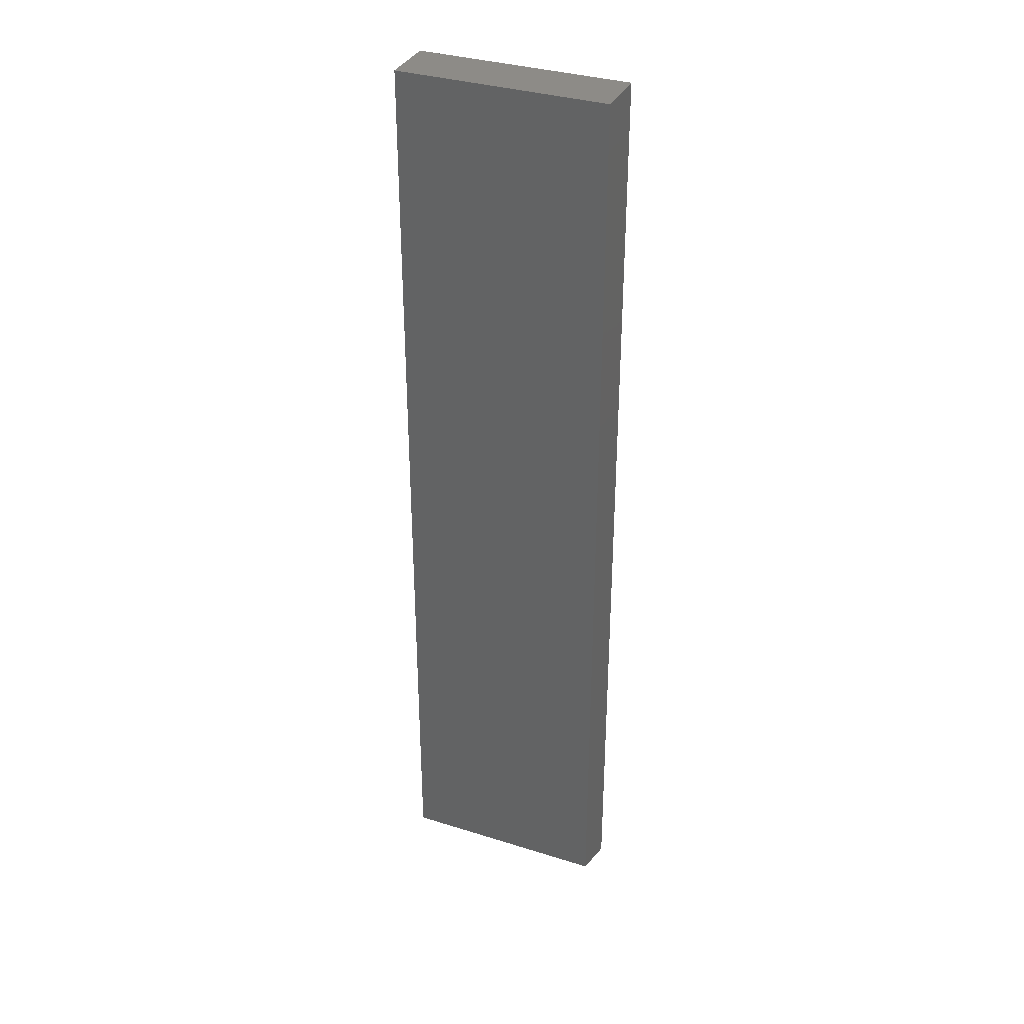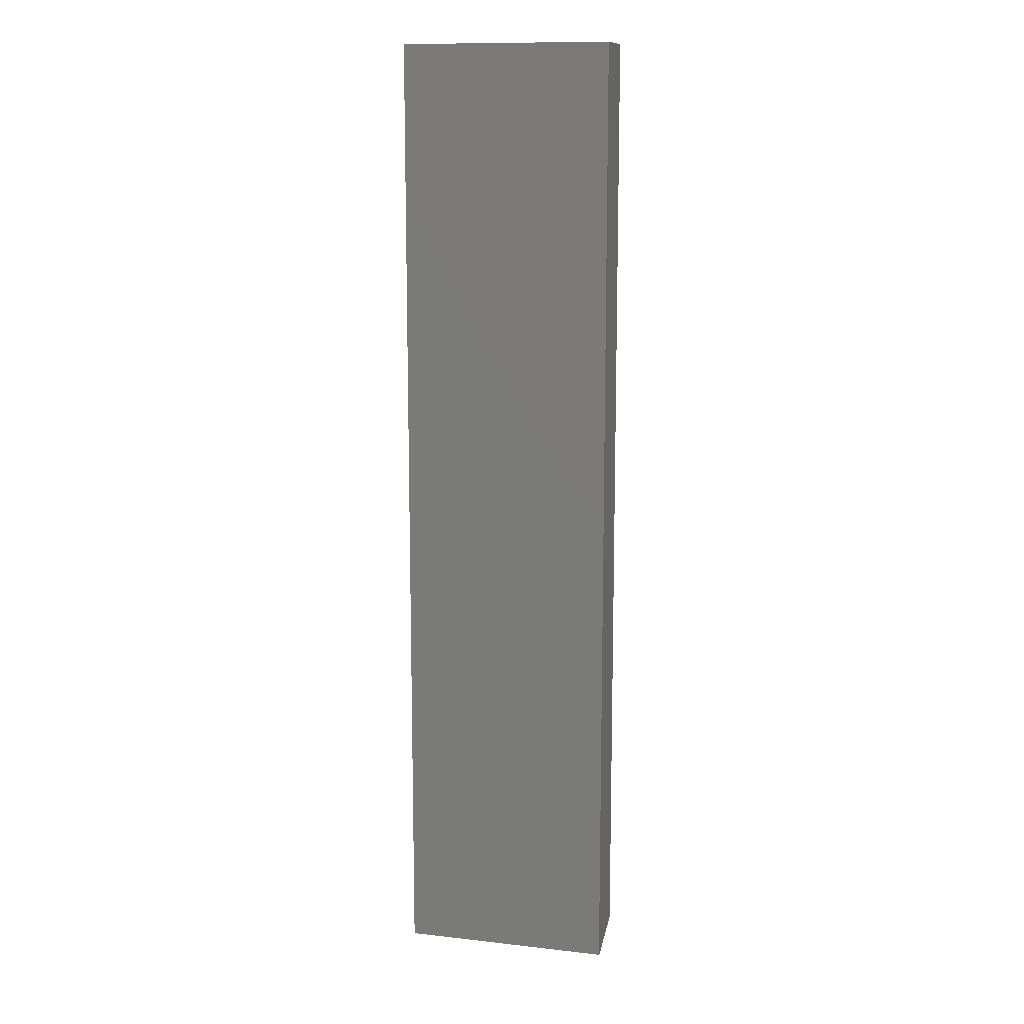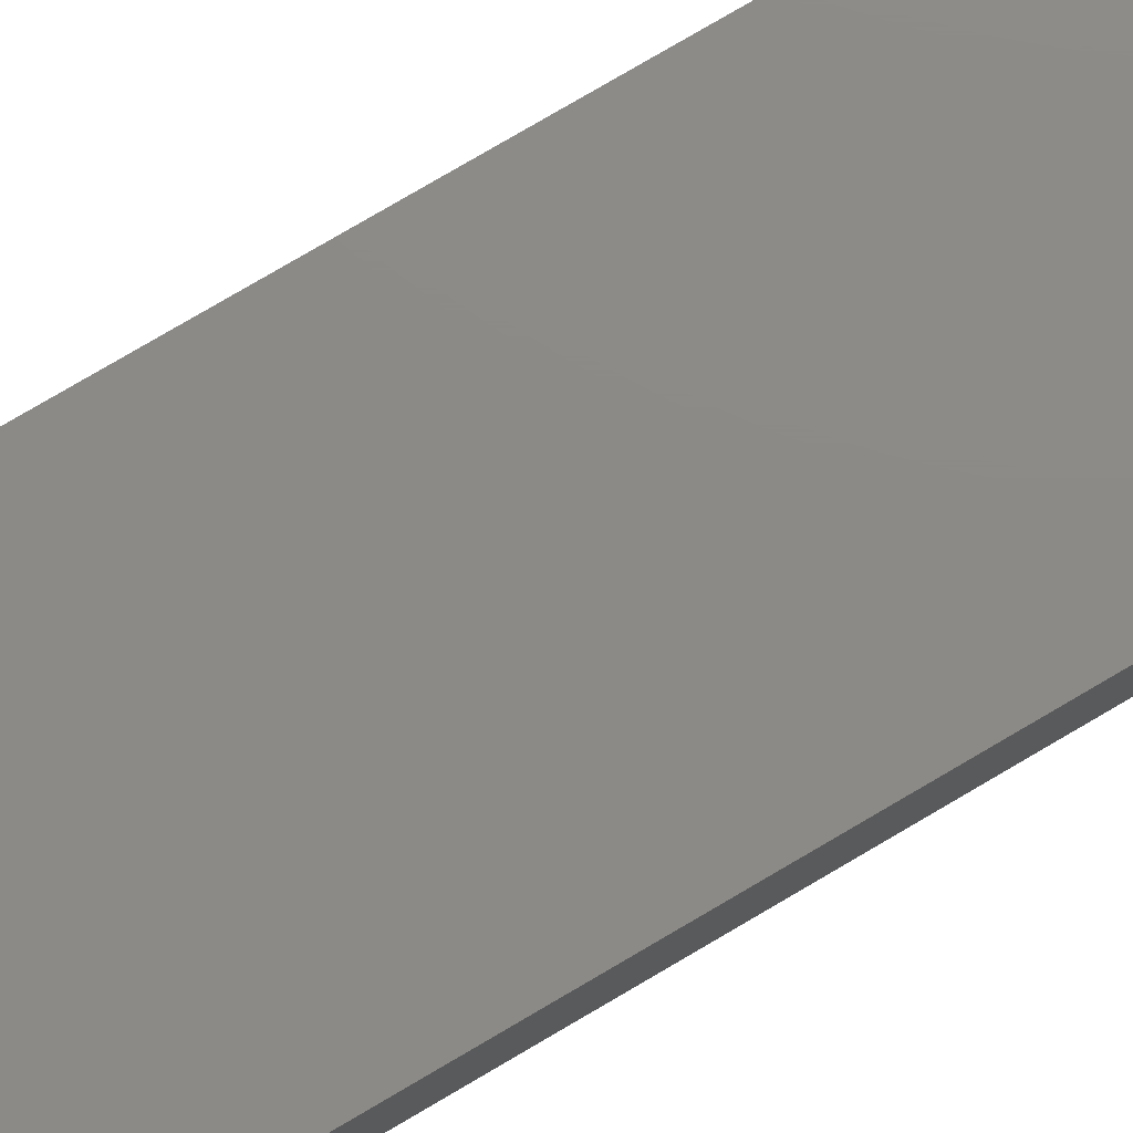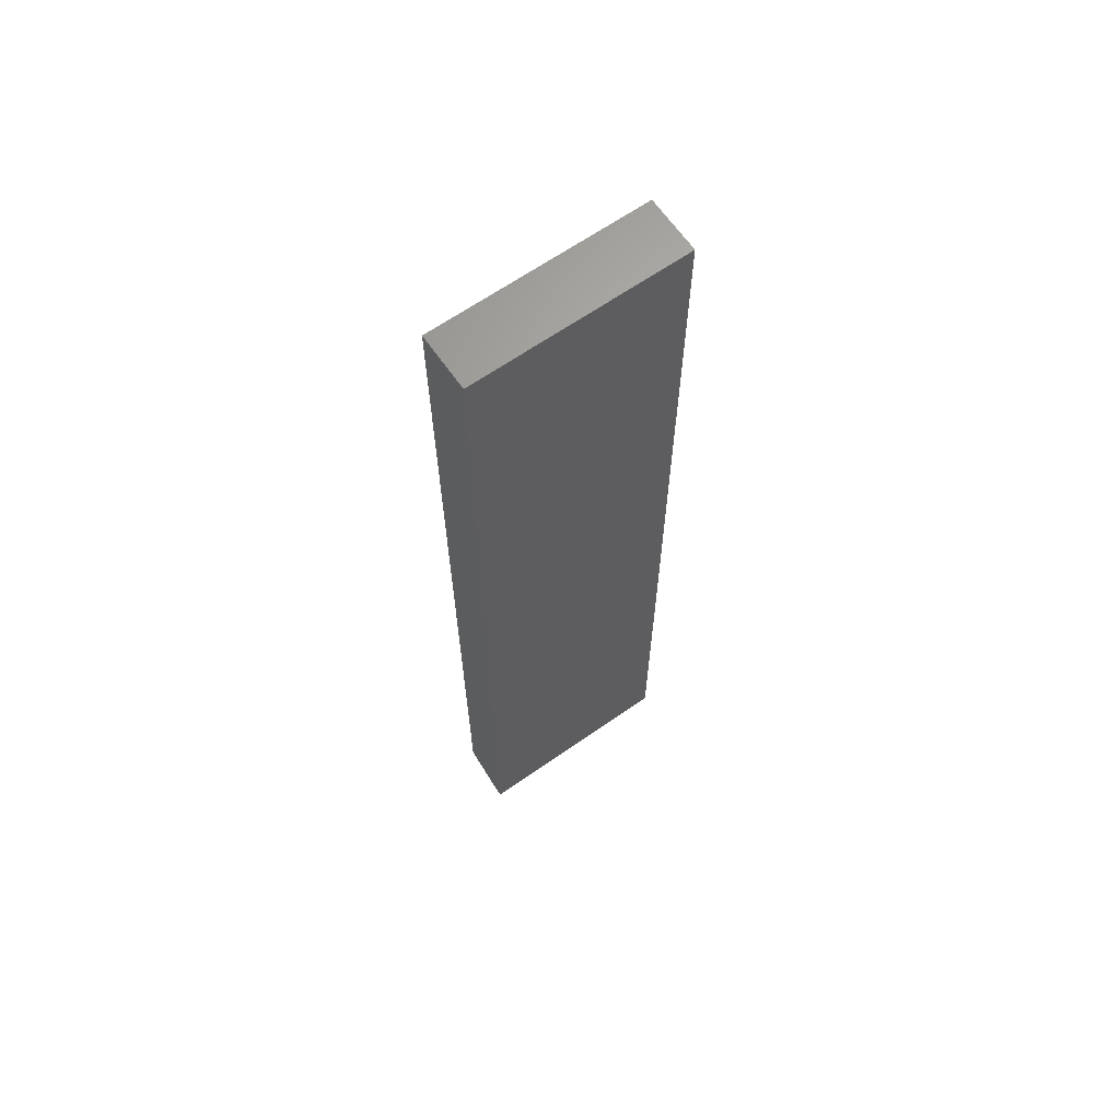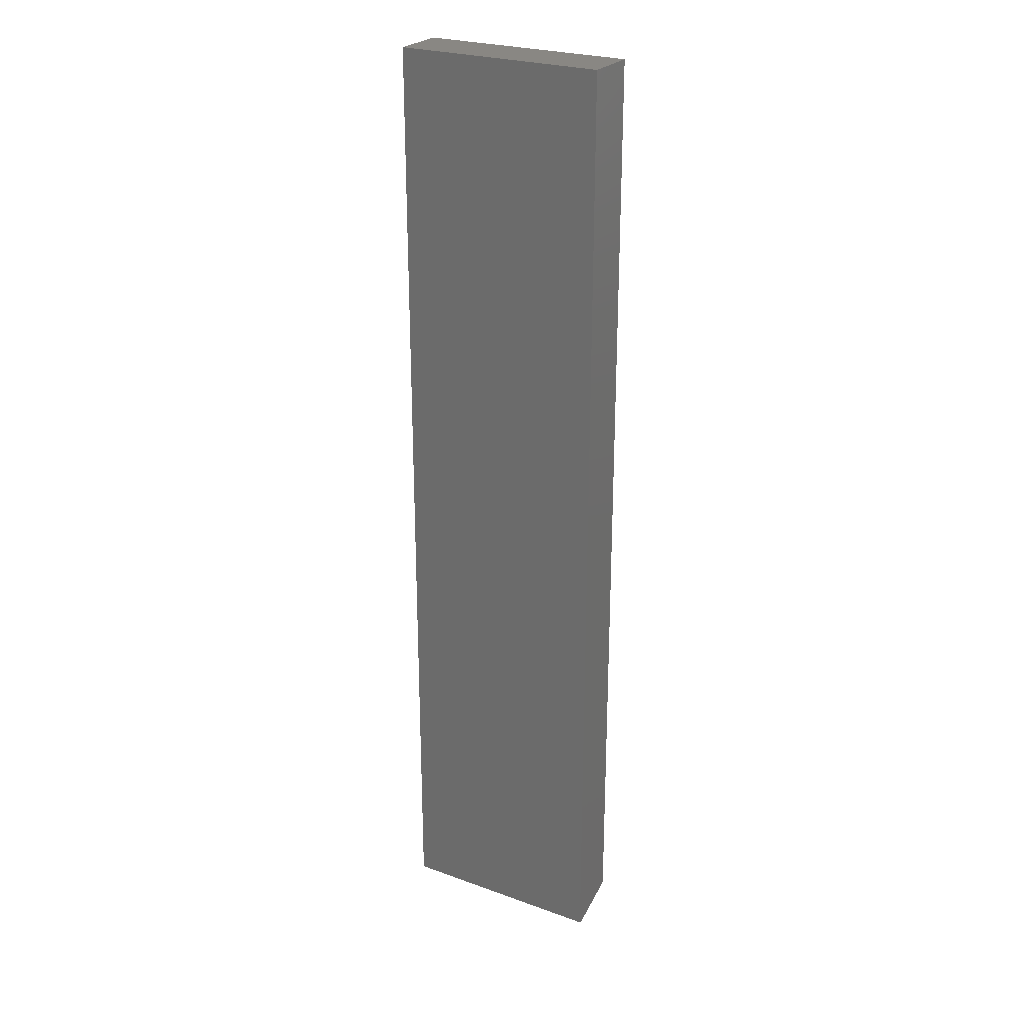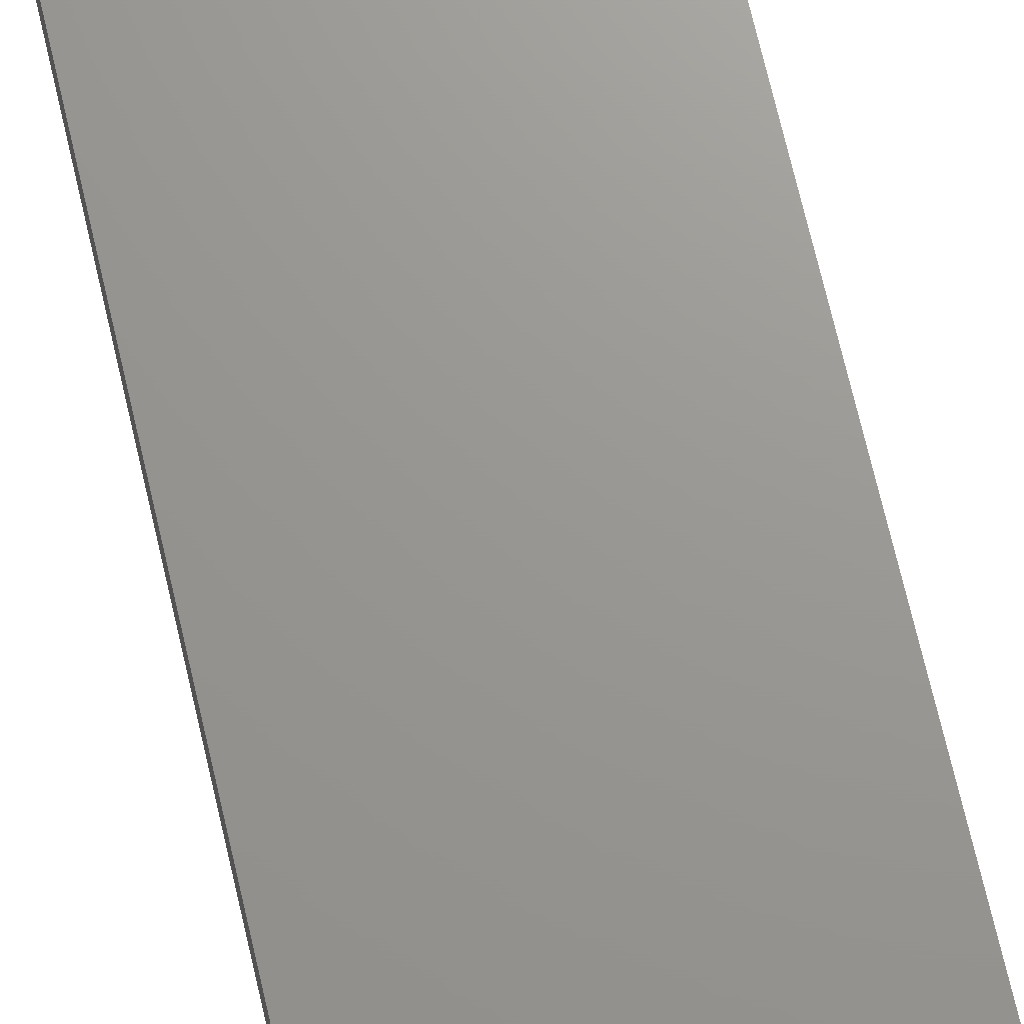
<metadata>
{"format":"stl","ext":"stl","renderer":"f3d","projection":"perspective","resolution":1024,"background":"white","views":[{"elev":34.6,"azim":-157.2,"up":"+Y"},{"elev":12.0,"azim":14.9,"up":"+Y"},{"elev":77.3,"azim":59.5,"up":"+Z"},{"elev":65.4,"azim":-35.0,"up":"+Y"},{"elev":25.5,"azim":30.0,"up":"+Y"},{"elev":70.1,"azim":167.0,"up":"+Z"}]}
</metadata>
<code>
# stl→obj: 10 verts, 16 faces
v -0.07812 -0.75 0.01562
v 0.08594 -0.75 0.01562
v -0.07812 -0.75 0.01974
v 0.08594 -0.75 0.01974
v -0.07812 2.696e-18 0.01974
v -0.07812 0 -0.02344
v -0.07812 -0.7344 -0.02344
v 0.08594 9.107e-18 -0.02344
v 0.08594 1.18e-17 0.01974
v 0.08594 -0.7344 -0.02344
f 1 2 3
f 3 2 4
f 5 6 3
f 3 6 7
f 3 7 1
f 8 9 10
f 10 9 4
f 10 4 2
f 6 8 7
f 7 8 10
f 2 1 10
f 10 1 7
f 6 5 8
f 8 5 9
f 9 5 4
f 4 5 3

</code>
